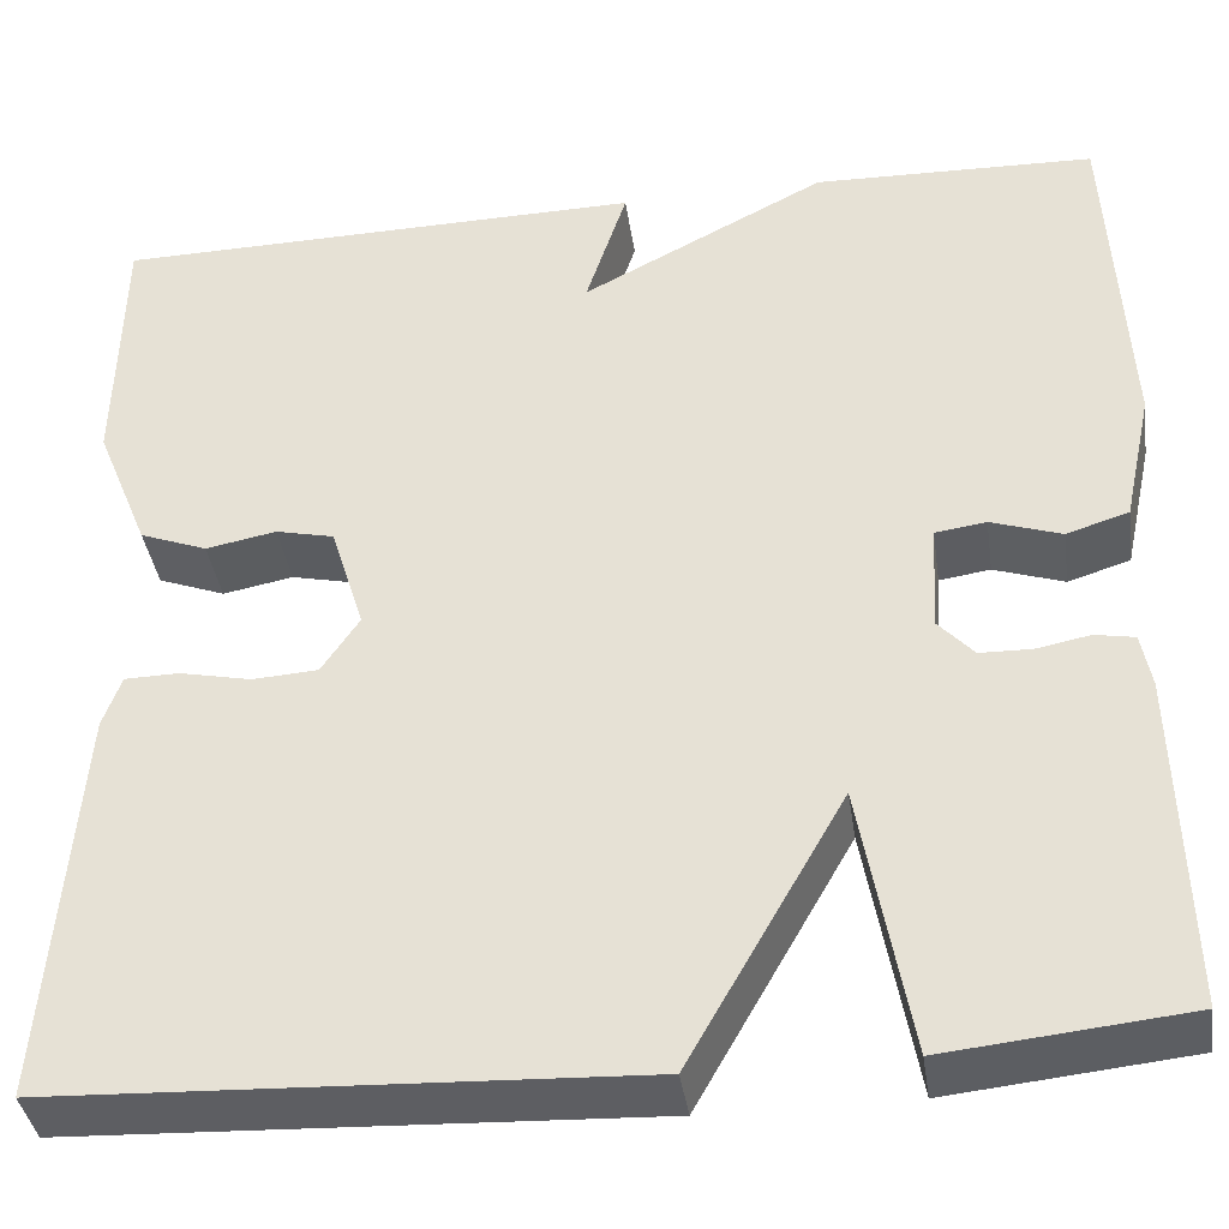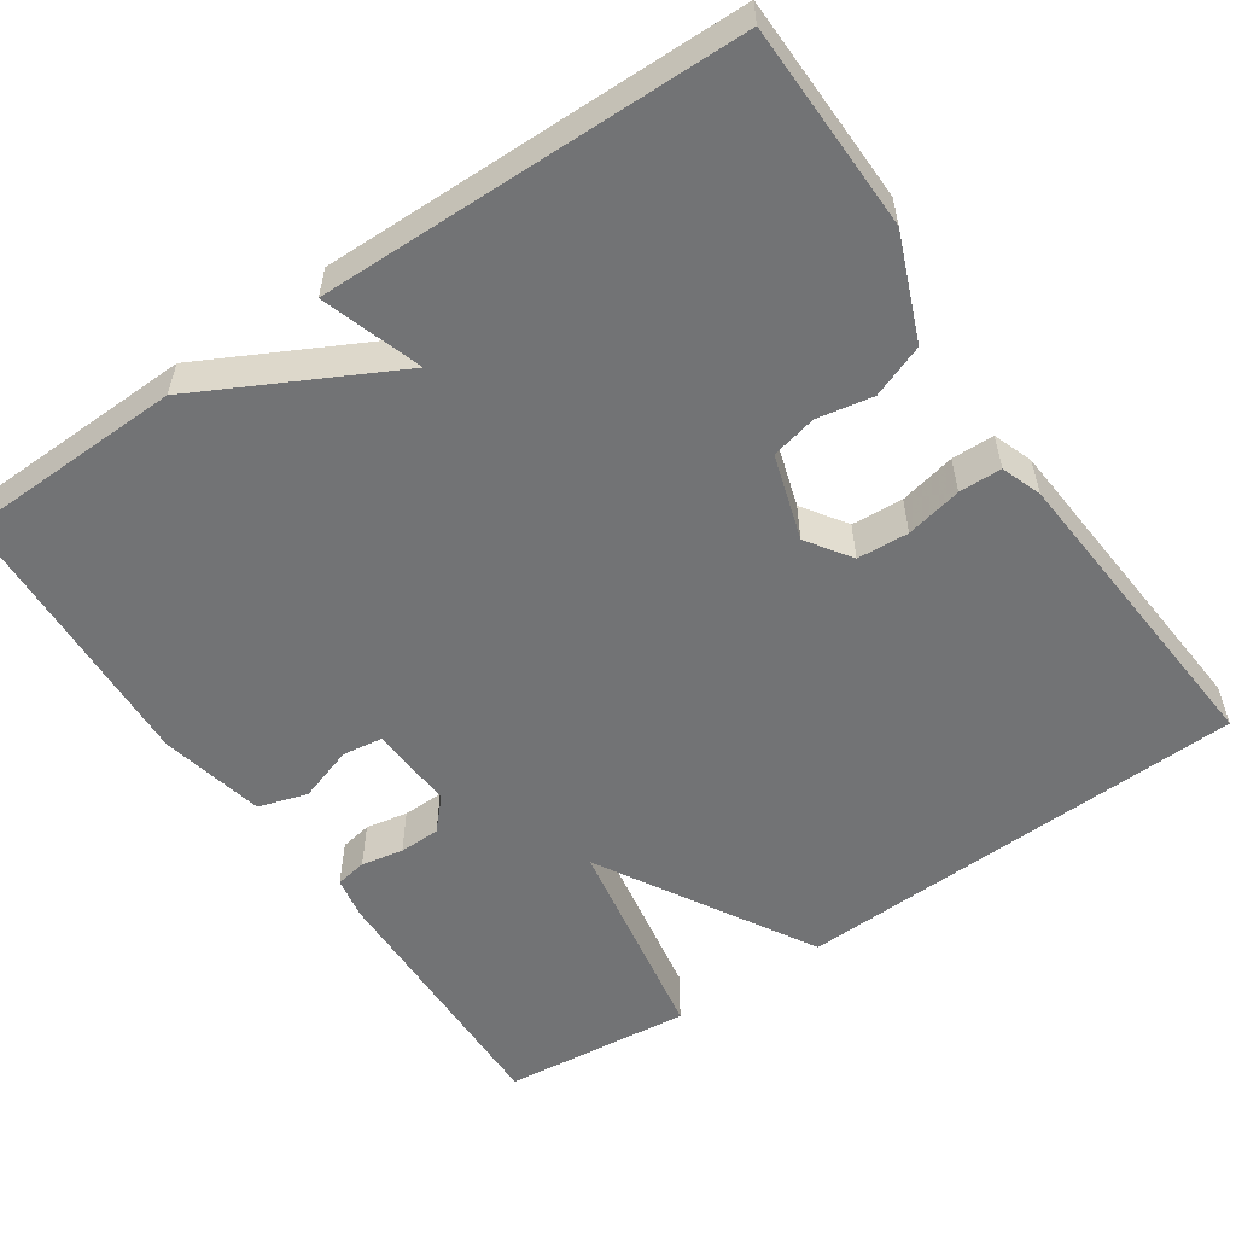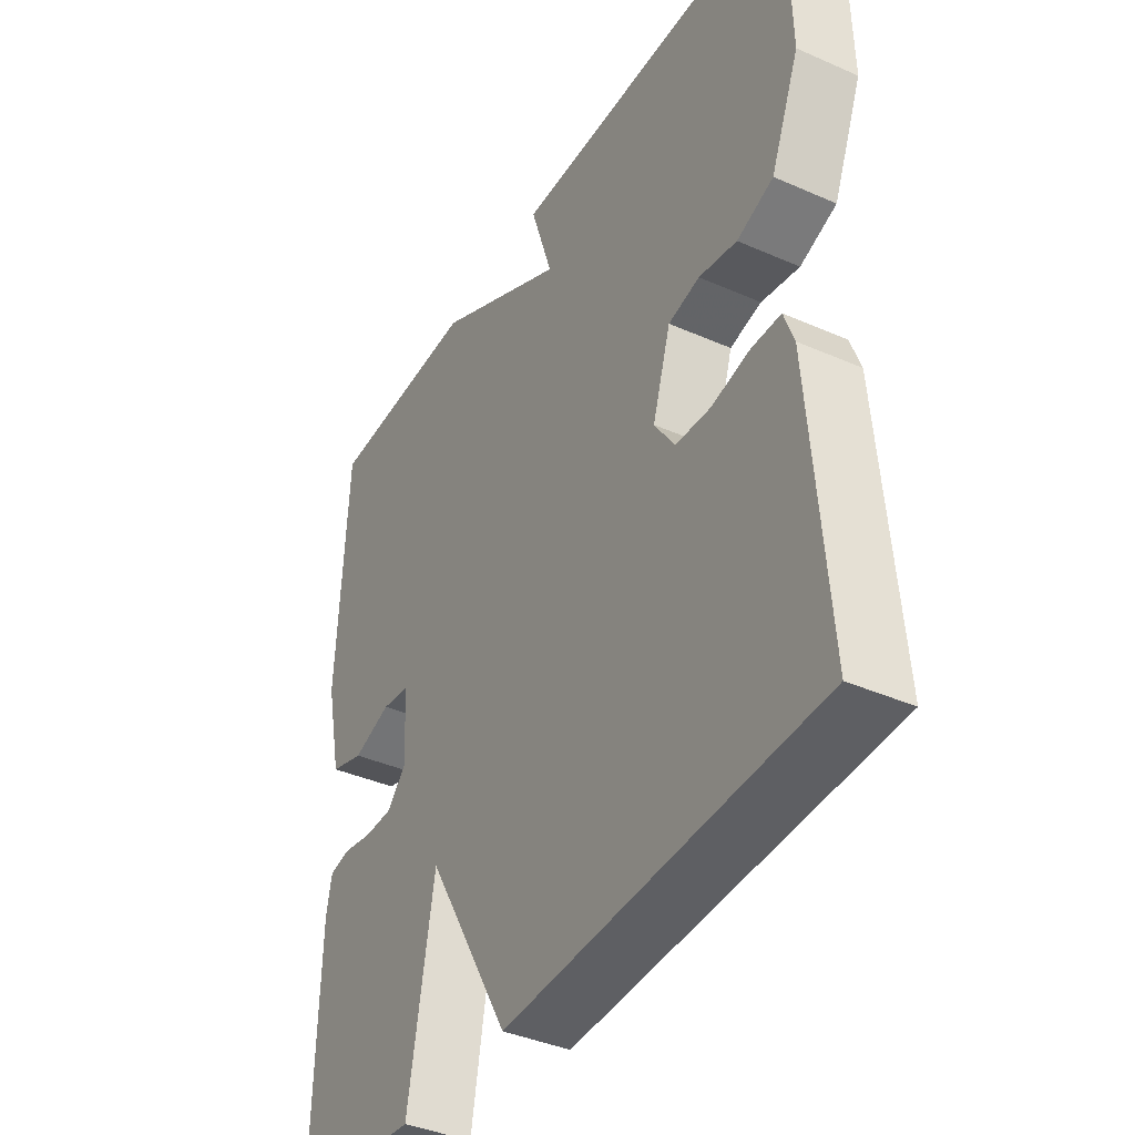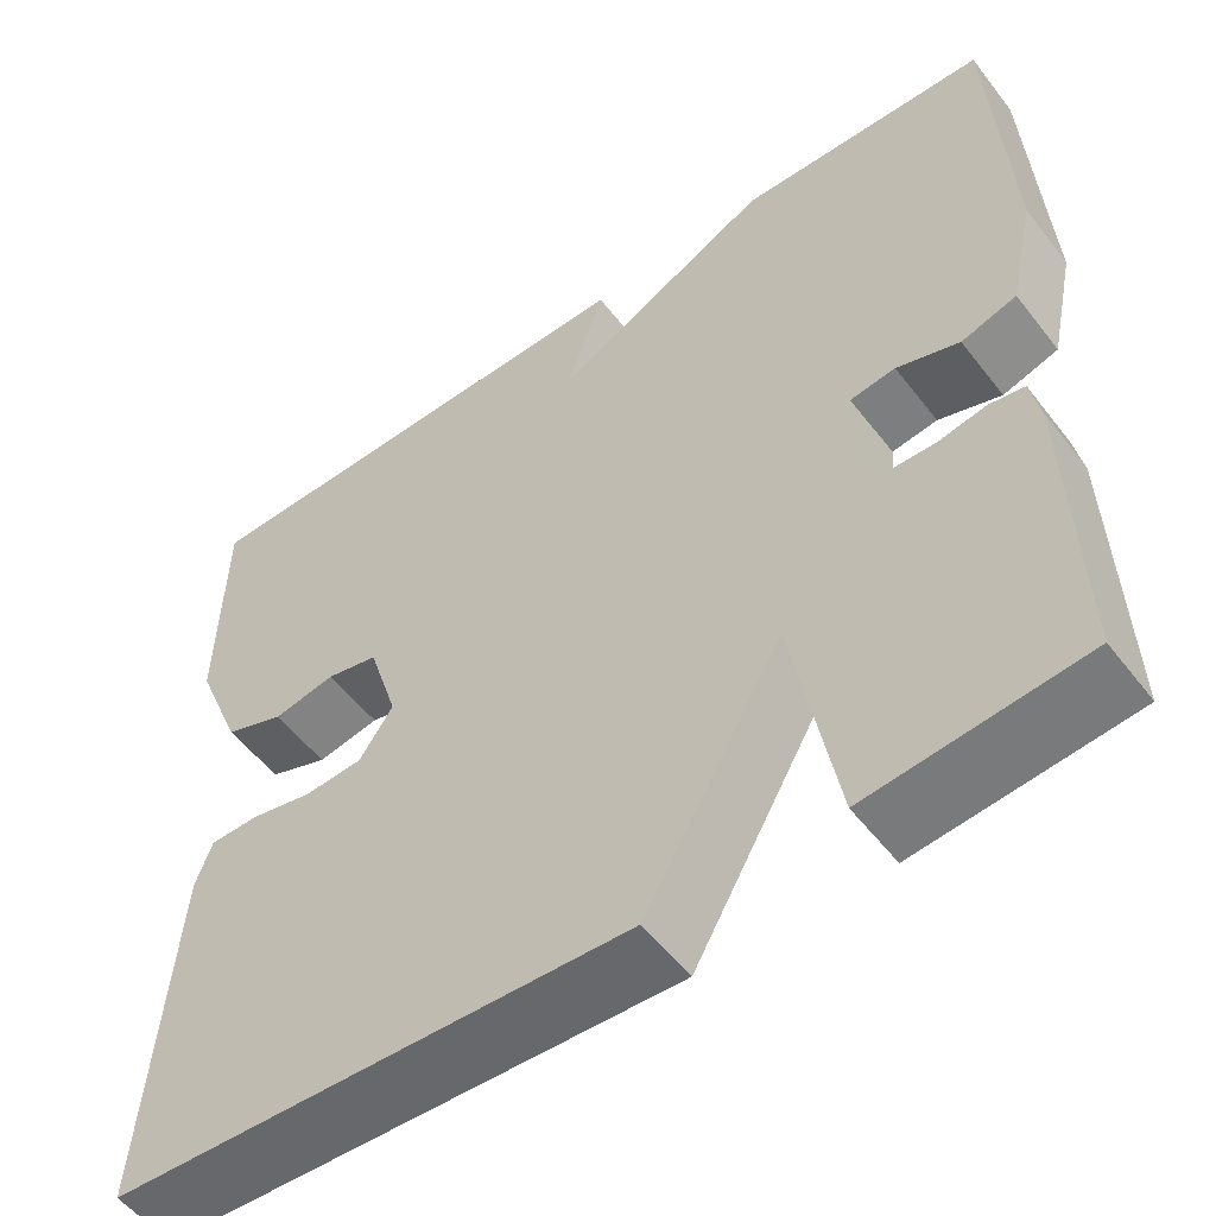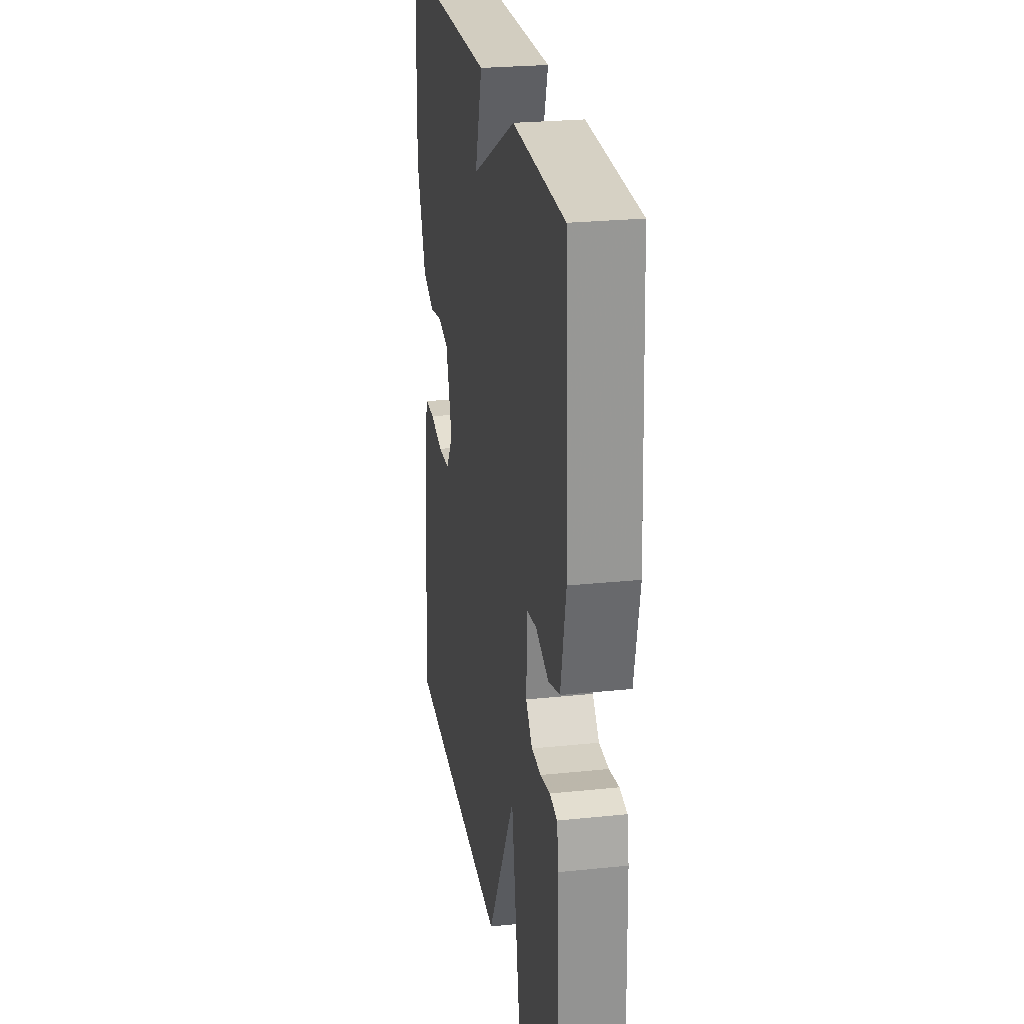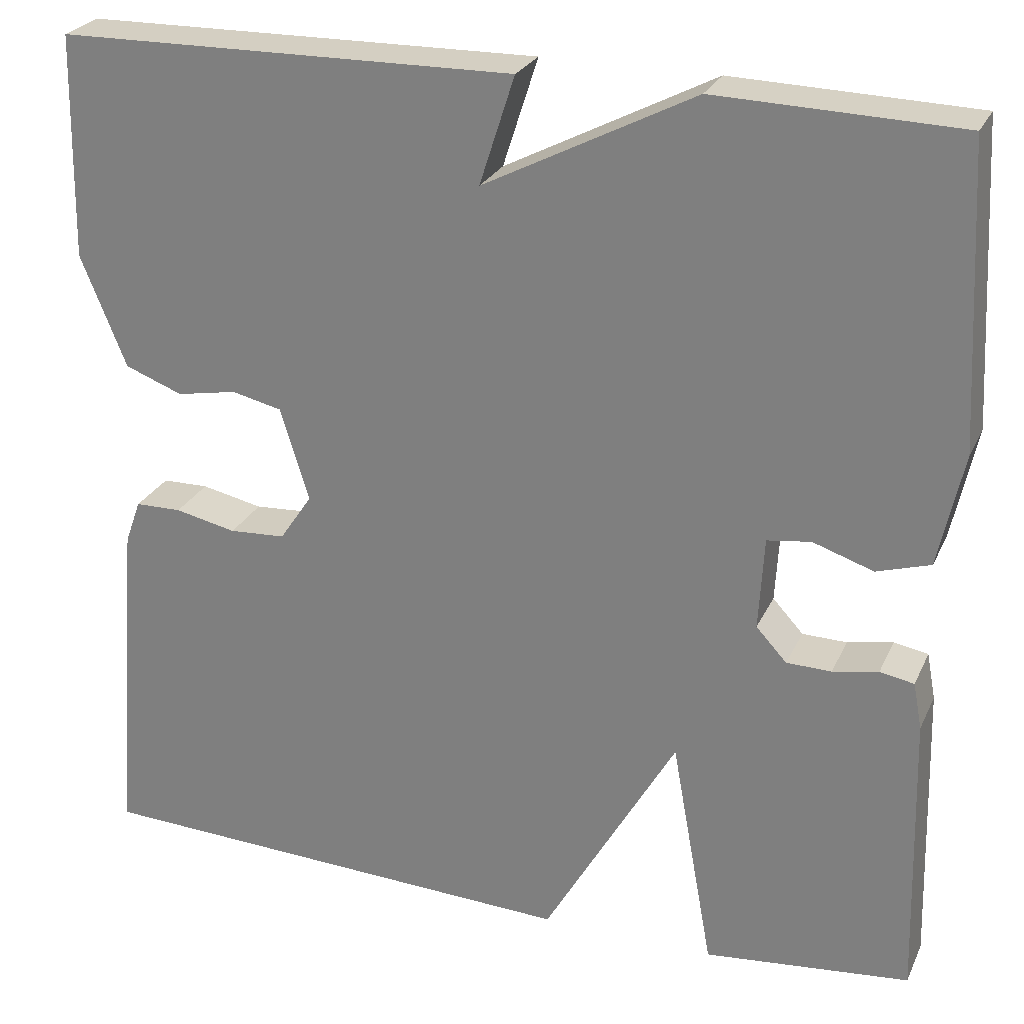
<metadata>
{"format":"obj","ext":"obj","renderer":"f3d","projection":"perspective","resolution":1024,"background":"white","views":[{"elev":-38.6,"azim":-171.7,"up":"+Z"},{"elev":-55.8,"azim":34.3,"up":"+Y"},{"elev":-39.4,"azim":61.2,"up":"+Z"},{"elev":-54.1,"azim":-143.1,"up":"+Z"},{"elev":25.3,"azim":-99.5,"up":"+Z"},{"elev":25.9,"azim":-159.4,"up":"+Z"}]}
</metadata>
<code>
v -0.5 0.07 0.5
v -0.223 0.07 0.508
v 0.017 0.07 0.384
v -0.023 0.07 0.508
v 0.5 0.07 0.5
v 0.505 0.07 0.244
v 0.453 0.07 0.116
v 0.387 0.07 0.091
v 0.318 0.07 0.104
v 0.261 0.07 0.091
v 0.228 0.07 -0.015
v 0.265 0.07 -0.07
v 0.329 0.07 -0.074
v 0.399 0.07 -0.059
v 0.452 0.07 -0.06
v 0.47 0.07 -0.11
v 0.5 0.07 -0.5
v -0.065 0.07 -0.524
v -0.217 0.07 -0.258
v -0.265 0.07 -0.524
v -0.5 0.07 -0.5
v -0.491 0.07 -0.169
v -0.481 0.07 -0.116
v -0.442 0.07 -0.109
v -0.39 0.07 -0.119
v -0.339 0.07 -0.118
v -0.304 0.07 -0.08
v -0.31 0.07 0.026
v -0.36 0.07 0.033
v -0.429 0.07 0.01
v -0.49 0.07 0.029
v -0.518 0.07 0.159
v -0.5 0 0.5
v -0.223 0 0.508
v 0.017 0 0.384
v -0.023 0 0.508
v 0.5 0 0.5
v 0.505 0 0.244
v 0.453 0 0.116
v 0.387 0 0.091
v 0.318 0 0.104
v 0.261 0 0.091
v 0.228 0 -0.015
v 0.265 0 -0.07
v 0.329 0 -0.074
v 0.399 0 -0.059
v 0.452 0 -0.06
v 0.47 0 -0.11
v 0.5 0 -0.5
v -0.065 0 -0.524
v -0.217 0 -0.258
v -0.265 0 -0.524
v -0.5 0 -0.5
v -0.491 0 -0.169
v -0.481 0 -0.116
v -0.442 0 -0.109
v -0.39 0 -0.119
v -0.339 0 -0.118
v -0.304 0 -0.08
v -0.31 0 0.026
v -0.36 0 0.033
v -0.429 0 0.01
v -0.49 0 0.029
v -0.518 0 0.159
f 1 2 3
f 32 1 3
f 31 32 3
f 30 31 3
f 29 30 3
f 28 29 3
f 27 28 3
f 23 24 25
f 22 23 25
f 21 22 25
f 20 21 25
f 19 20 25
f 19 25 26
f 17 18 19
f 16 17 19
f 15 16 19
f 14 15 19
f 13 14 19
f 19 26 27
f 13 19 27
f 12 13 27
f 7 8 9
f 6 7 9
f 5 6 9
f 4 5 9
f 3 4 9
f 3 9 10
f 27 3 10 11
f 11 12 27
f 35 34 33
f 35 33 64
f 35 64 63
f 35 63 62
f 35 62 61
f 35 61 60
f 35 60 59
f 57 56 55
f 57 55 54
f 57 54 53
f 57 53 52
f 57 52 51
f 58 57 51
f 51 50 49
f 51 49 48
f 51 48 47
f 51 47 46
f 51 46 45
f 59 58 51
f 59 51 45
f 59 45 44
f 41 40 39
f 41 39 38
f 41 38 37
f 41 37 36
f 41 36 35
f 42 41 35
f 43 42 35 59
f 59 44 43
f 1 33 34 2
f 2 34 35 3
f 3 35 36 4
f 4 36 37 5
f 5 37 38 6
f 6 38 39 7
f 7 39 40 8
f 8 40 41 9
f 9 41 42 10
f 10 42 43 11
f 11 43 44 12
f 12 44 45 13
f 13 45 46 14
f 14 46 47 15
f 15 47 48 16
f 16 48 49 17
f 17 49 50 18
f 18 50 51 19
f 19 51 52 20
f 20 52 53 21
f 21 53 54 22
f 22 54 55 23
f 23 55 56 24
f 24 56 57 25
f 25 57 58 26
f 26 58 59 27
f 27 59 60 28
f 28 60 61 29
f 29 61 62 30
f 30 62 63 31
f 31 63 64 32
f 32 64 33 1

</code>
